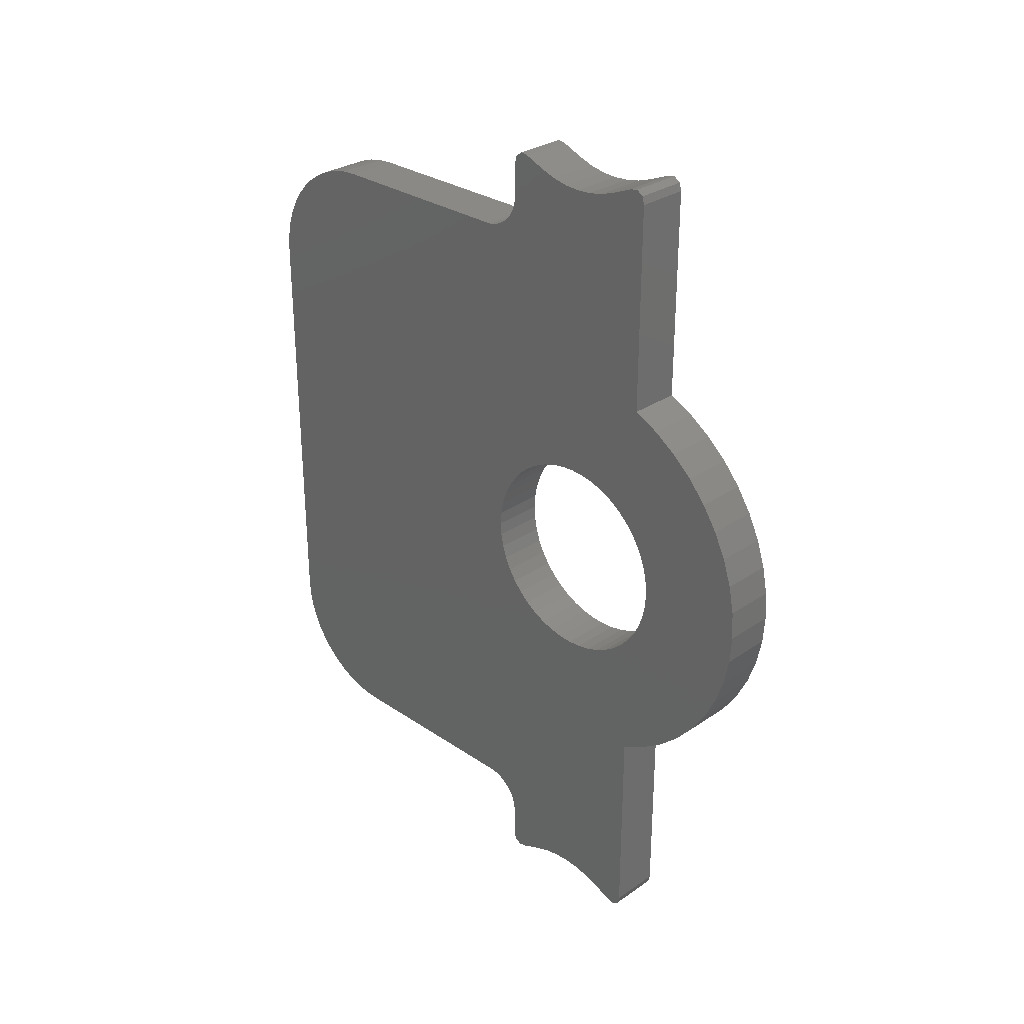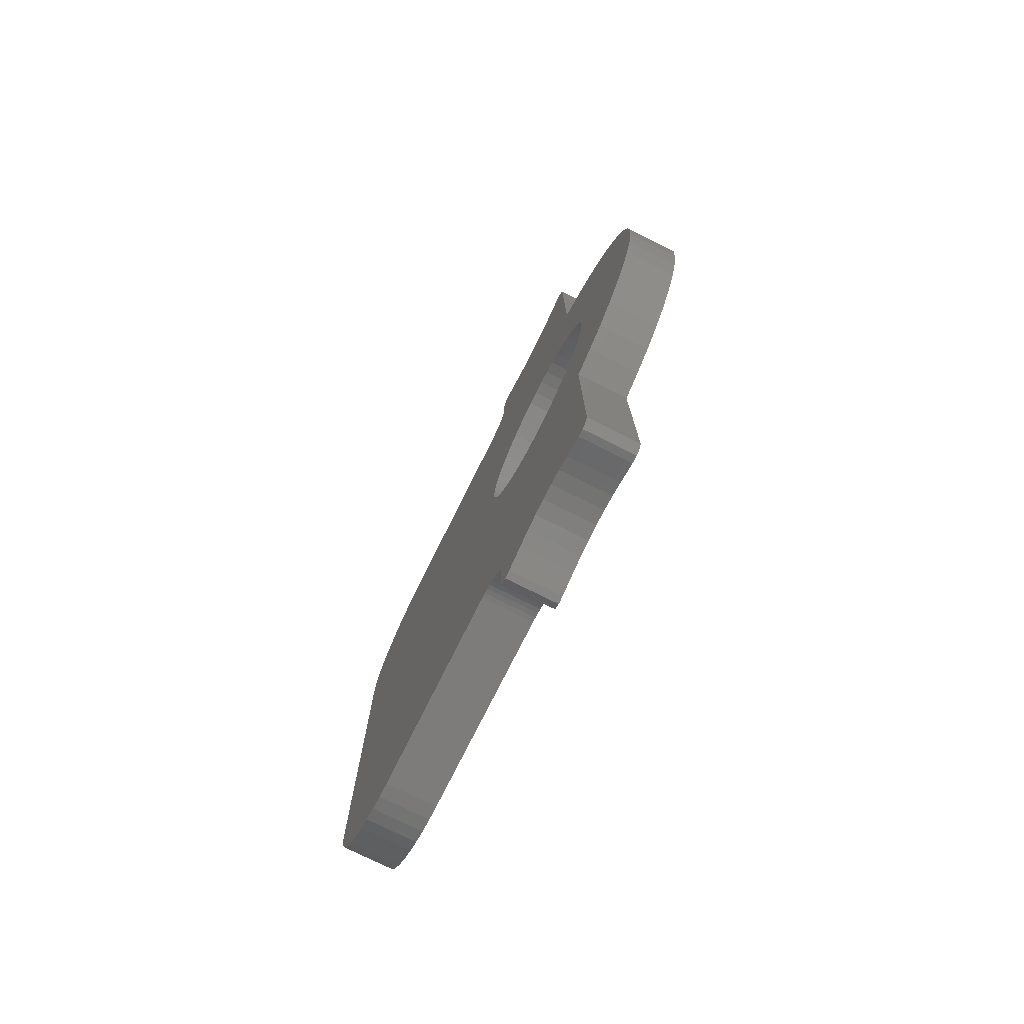
<metadata>
{"format":"stl","ext":"stl","renderer":"f3d","projection":"perspective","resolution":1024,"background":"white","views":[{"elev":29.5,"azim":-45.1,"up":"+Z"},{"elev":-75.9,"azim":-26.5,"up":"+Z"}]}
</metadata>
<code>
# stl→obj: 371 verts, 742 faces
v -1.6 -6.648 0
v 0 -6.591 0.8676
v -1.6 -6.591 0.8676
v 0 -6.648 0
v 0 -6.421 1.72
v -1.6 -6.421 1.72
v 0 -6.142 2.544
v -1.6 -6.142 2.544
v 0 -5.757 3.324
v -1.6 -5.757 3.324
v 0 -5.274 4.047
v -1.6 -5.274 4.047
v 0 -4.701 4.701
v -1.6 -4.701 4.701
v 0 -4.047 5.274
v -1.6 -4.047 5.274
v 0 -3.324 5.757
v -1.6 -3.324 5.757
v 0 -2.544 6.142
v -1.6 -2.544 6.142
v 0 -2.546 12.61
v -1.6 -2.546 12.61
v 0 0.4698 12.43
v -1.6 0 12.4
v 0 0 12.4
v -1.6 0.4698 12.43
v 0 0.9317 12.52
v -1.6 0.9317 12.52
v 0 1.378 12.67
v -1.6 1.378 12.67
v 0 1.378 12.4
v 0 -1.378 12.4
v 0 -0.4698 12.43
v 0 -0.9317 12.52
v 0 -1.378 12.67
v -1.6 1.378 12.4
v -1.6 -1.378 12.4
v -1.6 -0.4698 12.43
v -1.6 -0.9317 12.52
v -1.6 -1.378 12.67
v 0 2.482 12.85
v 0 2.546 12.61
v -1.6 2.546 12.61
v -1.6 2.482 12.85
v 0 2.272 12.99
v -1.6 2.272 12.99
v 0 2.039 12.95
v -1.6 2.039 12.95
v 0 -2.482 12.85
v -1.6 -2.482 12.85
v 0 -2.272 12.99
v -1.6 -2.272 12.99
v 0 -2.039 12.95
v -1.6 -2.039 12.95
v -1.6 -3.2 3.2
v -1.6 -3.2 0
v -1.6 2.546 10.4
v -1.6 0 3.2
v -0.4 -5.36 2.16
v -0.4 -5.72 0.8
v -0.4 -5.4 0.8
v -0.4 -4.76 1.52
v -0.4 -4.76 3.32
v -0.4 -3.84 2.08
v -0.4 -4.2 4.08
v -0.4 -3.84 4.08
v 0 -4.76 3.32
v 0 -5.36 2.16
v 0 -5.72 0.8
v 0 -5.4 0.8
v 0 -4.76 1.52
v 0 -3.84 2.08
v 0 -3.84 4.08
v 0 -4.2 4.08
v 0 -5.6 0
v 0 -5.6 0.4
v 0 -5.2 0.4
v 0 -4.8 0.4
v 0 -3.2 0
v 0 -4.8 0
v 0 -3.2 3.2
v 0 3.746 10.4
v 0 2.546 10.4
v 0 0 3.2
v 0 3.2 3.2
v 0 2.556 11.44
v -1.6 2.546 11.6
v 0 2.546 11.6
v -1.6 2.556 11.44
v 0 2.587 11.29
v -1.6 2.587 11.29
v 0 2.637 11.14
v -1.6 2.637 11.14
v 0 2.706 11
v -1.6 2.706 11
v 0 2.793 10.87
v -1.6 2.793 10.87
v 0 2.897 10.75
v -1.6 2.897 10.75
v 0 3.015 10.65
v -1.6 3.015 10.65
v 0 3.146 10.56
v -1.6 3.146 10.56
v 0 3.286 10.49
v -1.6 3.286 10.49
v 0 3.435 10.44
v -1.6 3.435 10.44
v 0 3.589 10.41
v -1.6 3.589 10.41
v -1.6 3.746 10.4
v 0 10 10.4
v -1.6 10 10.4
v 0 3.2 0
v 0 13.6 6.8
v -1.6 13.6 6.8
v -1.6 3.2 3.2
v -1.6 3.2 0
v -1.6 13.57 7.27
v 0 13.57 7.27
v -1.6 13.48 7.732
v 0 13.48 7.732
v -1.6 13.33 8.178
v 0 13.33 8.178
v -1.6 13.12 8.6
v 0 13.12 8.6
v -1.6 12.86 8.992
v 0 12.86 8.992
v -1.6 12.55 9.346
v 0 12.55 9.346
v -1.6 12.19 9.656
v 0 12.19 9.656
v -1.6 11.8 9.918
v 0 11.8 9.918
v -1.6 11.38 10.13
v 0 11.38 10.13
v -1.6 10.93 10.28
v 0 10.93 10.28
v -1.6 10.47 10.37
v 0 10.47 10.37
v 0 -6.591 -0.8676
v -1.6 -6.591 -0.8676
v 0 -6.421 -1.72
v -1.6 -6.421 -1.72
v 0 -6.142 -2.544
v -1.6 -6.142 -2.544
v 0 -5.757 -3.324
v -1.6 -5.757 -3.324
v 0 -5.274 -4.047
v -1.6 -5.274 -4.047
v 0 -4.701 -4.701
v -1.6 -4.701 -4.701
v 0 -4.047 -5.274
v -1.6 -4.047 -5.274
v 0 -3.324 -5.757
v -1.6 -3.324 -5.757
v 0 -2.544 -6.142
v -1.6 -2.544 -6.142
v -1.6 -2.546 -12.61
v 0 -2.546 -12.61
v 0 0.4698 -12.43
v 0 0 -12.4
v -1.6 0 -12.4
v -1.6 0.4698 -12.43
v 0 0.9317 -12.52
v -1.6 0.9317 -12.52
v 0 1.378 -12.67
v -1.6 1.378 -12.67
v 0 1.378 -12.4
v 0 -1.378 -12.4
v 0 -0.4698 -12.43
v 0 -0.9317 -12.52
v 0 -1.378 -12.67
v -1.6 1.378 -12.4
v -1.6 -1.378 -12.4
v -1.6 -0.4698 -12.43
v -1.6 -0.9317 -12.52
v -1.6 -1.378 -12.67
v 0 2.482 -12.85
v -1.6 2.546 -12.61
v 0 2.546 -12.61
v -1.6 2.482 -12.85
v 0 2.272 -12.99
v -1.6 2.272 -12.99
v 0 2.039 -12.95
v -1.6 2.039 -12.95
v 0 -2.482 -12.85
v -1.6 -2.482 -12.85
v 0 -2.272 -12.99
v -1.6 -2.272 -12.99
v 0 -2.039 -12.95
v -1.6 -2.039 -12.95
v -1.6 -3.2 -3.2
v -1.6 0 -3.2
v -1.6 2.546 -10.4
v -0.4 -5.36 -2.16
v -0.4 -5.4 -0.8
v -0.4 -5.72 -0.8
v -0.4 -4.76 -1.52
v -0.4 -4.76 -3.32
v -0.4 -3.84 -2.08
v -0.4 -4.2 -4.08
v -0.4 -3.84 -4.08
v 0 -4.76 -3.32
v 0 -5.36 -2.16
v 0 -5.72 -0.8
v 0 -5.4 -0.8
v 0 -4.76 -1.52
v 0 -3.84 -2.08
v 0 -3.84 -4.08
v 0 -4.2 -4.08
v 0 -5.6 -0.4
v 0 -5.2 -0.4
v 0 -4.8 -0.4
v 0 -3.2 -3.2
v 0 3.746 -10.4
v 0 0 -3.2
v 0 2.546 -10.4
v 0 3.2 -3.2
v 0 2.556 -11.44
v 0 2.546 -11.6
v -1.6 2.546 -11.6
v -1.6 2.556 -11.44
v 0 2.587 -11.29
v -1.6 2.587 -11.29
v 0 2.637 -11.14
v -1.6 2.637 -11.14
v 0 2.706 -11
v -1.6 2.706 -11
v 0 2.793 -10.87
v -1.6 2.793 -10.87
v 0 2.897 -10.75
v -1.6 2.897 -10.75
v 0 3.015 -10.65
v -1.6 3.015 -10.65
v 0 3.146 -10.56
v -1.6 3.146 -10.56
v 0 3.286 -10.49
v -1.6 3.286 -10.49
v 0 3.435 -10.44
v -1.6 3.435 -10.44
v 0 3.589 -10.41
v -1.6 3.589 -10.41
v -1.6 3.746 -10.4
v 0 10 -10.4
v -1.6 10 -10.4
v 0 13.6 -6.8
v -1.6 3.2 -3.2
v -1.6 13.6 -6.8
v -1.6 13.57 -7.27
v 0 13.57 -7.27
v -1.6 13.48 -7.732
v 0 13.48 -7.732
v -1.6 13.33 -8.178
v 0 13.33 -8.178
v -1.6 13.12 -8.6
v 0 13.12 -8.6
v -1.6 12.86 -8.992
v 0 12.86 -8.992
v -1.6 12.55 -9.346
v 0 12.55 -9.346
v -1.6 12.19 -9.656
v 0 12.19 -9.656
v -1.6 11.8 -9.918
v 0 11.8 -9.918
v -1.6 11.38 -10.13
v 0 11.38 -10.13
v -1.6 10.93 -10.28
v 0 10.93 -10.28
v -1.6 10.47 -10.37
v 0 10.47 -10.37
v 0 3.172 0.4176
v 0 3.091 0.8282
v 0 2.957 1.225
v 0 2.771 1.6
v 0 2.539 1.948
v 0 2.263 2.263
v 0 1.948 2.539
v 0 1.6 2.771
v 0 1.225 2.957
v 0 0.8282 3.091
v 0 0.4176 3.172
v 0 -0.4176 3.172
v 0 -0.8282 3.091
v 0 -1.225 2.957
v 0 -1.6 2.771
v 0 -1.948 2.539
v 0 -2.263 2.263
v 0 -2.539 1.948
v 0 -2.771 1.6
v 0 -2.957 1.225
v 0 -3.091 0.8282
v 0 -3.172 0.4176
v 0 -3.172 -0.4176
v 0 -3.091 -0.8282
v 0 -2.957 -1.225
v 0 -2.771 -1.6
v 0 -2.539 -1.948
v 0 -2.263 -2.263
v 0 -1.948 -2.539
v 0 -1.6 -2.771
v 0 -1.225 -2.957
v 0 -0.8282 -3.091
v 0 -0.4176 -3.172
v 0 0.4176 -3.172
v 0 0.8282 -3.091
v 0 1.225 -2.957
v 0 1.6 -2.771
v 0 1.948 -2.539
v 0 2.263 -2.263
v 0 2.539 -1.948
v 0 2.771 -1.6
v 0 2.957 -1.225
v 0 3.091 -0.8282
v 0 3.172 -0.4176
v -1.6 3.172 0.4176
v -1.6 3.091 0.8282
v -1.6 2.957 1.225
v -1.6 2.771 1.6
v -1.6 2.539 1.948
v -1.6 2.263 2.263
v -1.6 1.948 2.539
v -1.6 1.6 2.771
v -1.6 1.225 2.957
v -1.6 0.8282 3.091
v -1.6 0.4176 3.172
v -1.6 -0.4176 3.172
v -1.6 -0.8282 3.091
v -1.6 -1.225 2.957
v -1.6 -1.6 2.771
v -1.6 -1.948 2.539
v -1.6 -2.263 2.263
v -1.6 -2.539 1.948
v -1.6 -2.771 1.6
v -1.6 -2.957 1.225
v -1.6 -3.091 0.8282
v -1.6 -3.172 0.4176
v -1.6 -3.172 -0.4176
v -1.6 -3.091 -0.8282
v -1.6 -2.957 -1.225
v -1.6 -2.771 -1.6
v -1.6 -2.539 -1.948
v -1.6 -2.263 -2.263
v -1.6 -1.948 -2.539
v -1.6 -1.6 -2.771
v -1.6 -1.225 -2.957
v -1.6 -0.8282 -3.091
v -1.6 -0.4176 -3.172
v -1.6 0.4176 -3.172
v -1.6 0.8282 -3.091
v -1.6 1.225 -2.957
v -1.6 1.6 -2.771
v -1.6 1.948 -2.539
v -1.6 2.263 -2.263
v -1.6 2.539 -1.948
v -1.6 2.771 -1.6
v -1.6 2.957 -1.225
v -1.6 3.091 -0.8282
v -1.6 3.172 -0.4176
v 0 -4.917 0.2828
v -0.4 -4.8 0
v -0.4 -4.917 0.2828
v -0.4 -5.2 0.4
v 0 -5.483 0.2828
v -0.4 -5.483 0.2828
v -0.4 -5.6 0
v 0 -5.483 -0.2828
v -0.4 -5.483 -0.2828
v -0.4 -5.2 -0.4
v 0 -4.917 -0.2828
v -0.4 -4.917 -0.2828
v -0.4 -5.2 0
f 1 2 3
f 2 1 4
f 3 5 6
f 5 3 2
f 6 7 8
f 7 6 5
f 8 9 10
f 9 8 7
f 10 11 12
f 11 10 9
f 12 13 14
f 13 12 11
f 14 15 16
f 15 14 13
f 16 17 18
f 17 16 15
f 18 19 20
f 19 18 17
f 19 21 22
f 22 20 19
f 23 24 25
f 24 23 26
f 27 26 23
f 26 27 28
f 29 28 27
f 28 29 30
f 31 23 25
f 31 27 23
f 31 29 27
f 32 25 33
f 32 33 34
f 32 34 35
f 36 24 26
f 36 26 28
f 36 28 30
f 37 38 24
f 37 39 38
f 37 40 39
f 41 42 43
f 43 44 41
f 45 41 44
f 44 46 45
f 47 45 46
f 46 48 47
f 44 48 46
f 48 44 43
f 41 45 47
f 47 42 41
f 33 25 24
f 24 38 33
f 34 33 38
f 38 39 34
f 35 34 39
f 39 40 35
f 49 22 21
f 22 49 50
f 51 50 49
f 50 51 52
f 53 52 51
f 52 53 54
f 50 52 54
f 54 22 50
f 49 53 51
f 53 49 21
f 29 47 48
f 48 30 29
f 53 35 40
f 40 54 53
f 47 29 31
f 31 42 47
f 32 35 53
f 53 21 32
f 22 54 40
f 40 37 22
f 36 30 48
f 48 43 36
f 13 2 4
f 2 13 11
f 11 5 2
f 5 11 9
f 9 7 5
f 13 17 15
f 17 13 19
f 1 3 6
f 1 6 8
f 1 8 10
f 1 10 12
f 1 12 14
f 1 14 16
f 1 16 18
f 1 18 20
f 55 56 1
f 24 57 58
f 58 37 24
f 59 60 61
f 61 62 59
f 63 59 62
f 62 64 63
f 65 63 64
f 64 66 65
f 55 1 20
f 58 55 20
f 37 58 20
f 20 22 37
f 67 68 59
f 59 63 67
f 68 69 60
f 60 59 68
f 69 70 61
f 61 60 69
f 70 71 62
f 62 61 70
f 71 72 64
f 64 62 71
f 72 73 66
f 66 64 72
f 73 74 65
f 65 66 73
f 74 67 63
f 63 65 74
f 75 76 69
f 69 4 75
f 4 69 68
f 71 70 77
f 77 78 71
f 70 69 76
f 76 77 70
f 78 72 71
f 79 72 78
f 78 80 79
f 72 79 81
f 81 73 72
f 82 83 84
f 84 85 82
f 84 19 73
f 73 81 84
f 73 19 13
f 13 74 73
f 67 74 13
f 4 68 67
f 67 13 4
f 86 87 88
f 87 86 89
f 90 89 86
f 89 90 91
f 92 91 90
f 91 92 93
f 94 93 92
f 93 94 95
f 96 95 94
f 95 96 97
f 98 97 96
f 97 98 99
f 100 99 98
f 99 100 101
f 102 101 100
f 101 102 103
f 104 103 102
f 103 104 105
f 106 105 104
f 105 106 107
f 108 107 106
f 107 108 109
f 82 109 108
f 109 82 110
f 86 88 83
f 90 86 83
f 92 90 83
f 94 92 83
f 96 94 83
f 98 96 83
f 100 98 83
f 102 100 83
f 104 102 83
f 106 104 83
f 108 106 83
f 82 108 83
f 89 57 87
f 91 57 89
f 93 57 91
f 95 57 93
f 97 57 95
f 99 57 97
f 101 57 99
f 103 57 101
f 105 57 103
f 107 57 105
f 109 57 107
f 110 57 109
f 111 112 110
f 110 82 111
f 88 87 43
f 43 42 88
f 84 32 21
f 21 19 84
f 25 83 88
f 88 31 25
f 32 84 83
f 83 25 32
f 42 31 88
f 111 82 85
f 113 114 111
f 111 85 113
f 112 115 116
f 116 110 112
f 58 57 110
f 110 116 58
f 36 43 87
f 57 24 36
f 36 87 57
f 117 116 115
f 118 114 115
f 114 118 119
f 120 119 118
f 119 120 121
f 122 121 120
f 121 122 123
f 124 123 122
f 123 124 125
f 126 125 124
f 125 126 127
f 128 127 126
f 127 128 129
f 130 129 128
f 129 130 131
f 132 131 130
f 131 132 133
f 134 133 132
f 133 134 135
f 136 135 134
f 135 136 137
f 138 137 136
f 137 138 139
f 112 139 138
f 139 112 111
f 112 118 115
f 118 112 138
f 138 120 118
f 120 138 136
f 136 122 120
f 122 136 134
f 134 124 122
f 124 134 132
f 132 126 124
f 126 132 130
f 130 128 126
f 111 114 119
f 119 139 111
f 139 119 121
f 121 137 139
f 137 121 123
f 123 135 137
f 135 123 125
f 125 133 135
f 133 125 127
f 127 131 133
f 131 127 129
f 1 140 141
f 140 1 4
f 141 142 143
f 142 141 140
f 143 144 145
f 144 143 142
f 145 146 147
f 146 145 144
f 147 148 149
f 148 147 146
f 149 150 151
f 150 149 148
f 151 152 153
f 152 151 150
f 153 154 155
f 154 153 152
f 155 156 157
f 156 155 154
f 156 158 159
f 158 156 157
f 160 161 162
f 162 163 160
f 164 160 163
f 163 165 164
f 166 164 165
f 165 167 166
f 168 161 160
f 168 160 164
f 168 164 166
f 169 161 170
f 169 170 171
f 169 171 172
f 173 162 163
f 173 163 165
f 173 165 167
f 174 162 175
f 174 175 176
f 174 176 177
f 178 179 180
f 179 178 181
f 182 181 178
f 181 182 183
f 184 183 182
f 183 184 185
f 181 185 183
f 185 181 179
f 178 184 182
f 184 178 180
f 170 161 162
f 162 175 170
f 171 170 175
f 175 176 171
f 172 171 176
f 176 177 172
f 186 158 159
f 158 186 187
f 188 187 186
f 187 188 189
f 190 189 188
f 189 190 191
f 187 191 189
f 191 187 158
f 186 190 188
f 190 186 159
f 166 185 184
f 185 166 167
f 190 177 172
f 177 190 191
f 184 168 166
f 168 184 180
f 169 190 172
f 190 169 159
f 158 177 191
f 177 158 174
f 173 185 167
f 185 173 179
f 150 140 4
f 140 150 148
f 148 142 140
f 142 148 146
f 146 144 142
f 150 154 152
f 154 150 156
f 1 143 141
f 1 145 143
f 1 147 145
f 1 149 147
f 1 151 149
f 1 153 151
f 1 155 153
f 1 157 155
f 192 1 56
f 162 193 194
f 193 162 174
f 195 196 197
f 196 195 198
f 199 198 195
f 198 199 200
f 201 200 199
f 200 201 202
f 192 157 1
f 193 157 192
f 174 157 193
f 157 174 158
f 203 195 204
f 195 203 199
f 204 197 205
f 197 204 195
f 205 196 206
f 196 205 197
f 206 198 207
f 198 206 196
f 207 200 208
f 200 207 198
f 208 202 209
f 202 208 200
f 209 201 210
f 201 209 202
f 210 199 203
f 199 210 201
f 75 205 211
f 205 75 4
f 4 204 205
f 207 212 206
f 212 207 213
f 206 211 205
f 211 206 212
f 213 207 208
f 79 213 208
f 213 79 80
f 208 214 79
f 214 208 209
f 215 216 217
f 216 215 218
f 216 209 156
f 209 216 214
f 209 150 156
f 150 209 210
f 203 150 210
f 4 203 204
f 203 4 150
f 219 220 221
f 221 222 219
f 223 219 222
f 222 224 223
f 225 223 224
f 224 226 225
f 227 225 226
f 226 228 227
f 229 227 228
f 228 230 229
f 231 229 230
f 230 232 231
f 233 231 232
f 232 234 233
f 235 233 234
f 234 236 235
f 237 235 236
f 236 238 237
f 239 237 238
f 238 240 239
f 241 239 240
f 240 242 241
f 215 241 242
f 242 243 215
f 219 217 220
f 223 217 219
f 225 217 223
f 227 217 225
f 229 217 227
f 231 217 229
f 233 217 231
f 235 217 233
f 237 217 235
f 239 217 237
f 241 217 239
f 215 217 241
f 222 194 221
f 224 194 222
f 226 194 224
f 228 194 226
f 230 194 228
f 232 194 230
f 234 194 232
f 236 194 234
f 238 194 236
f 240 194 238
f 242 194 240
f 243 194 242
f 244 243 245
f 243 244 215
f 220 179 221
f 179 220 180
f 216 159 169
f 159 216 156
f 161 220 217
f 220 161 168
f 169 217 216
f 217 169 161
f 180 220 168
f 244 218 215
f 113 244 246
f 244 113 218
f 245 247 248
f 247 245 243
f 193 243 194
f 243 193 247
f 173 221 179
f 194 173 162
f 173 194 221
f 117 248 247
f 249 246 248
f 246 249 250
f 251 250 249
f 250 251 252
f 253 252 251
f 252 253 254
f 255 254 253
f 254 255 256
f 257 256 255
f 256 257 258
f 259 258 257
f 258 259 260
f 261 260 259
f 260 261 262
f 263 262 261
f 262 263 264
f 265 264 263
f 264 265 266
f 267 266 265
f 266 267 268
f 269 268 267
f 268 269 270
f 245 270 269
f 270 245 244
f 245 249 248
f 249 245 269
f 269 251 249
f 251 269 267
f 267 253 251
f 253 267 265
f 265 255 253
f 255 265 263
f 263 257 255
f 257 263 261
f 261 259 257
f 244 250 246
f 250 244 270
f 270 252 250
f 252 270 268
f 268 254 252
f 254 268 266
f 266 256 254
f 256 266 264
f 264 258 256
f 258 264 262
f 262 260 258
f 271 113 85
f 272 271 85
f 273 272 85
f 274 273 85
f 275 274 85
f 276 275 85
f 277 276 85
f 278 277 85
f 279 278 85
f 280 279 85
f 281 280 85
f 84 281 85
f 282 84 81
f 283 282 81
f 284 283 81
f 285 284 81
f 286 285 81
f 287 286 81
f 288 287 81
f 289 288 81
f 290 289 81
f 291 290 81
f 292 291 81
f 79 292 81
f 293 79 214
f 294 293 214
f 295 294 214
f 296 295 214
f 297 296 214
f 298 297 214
f 299 298 214
f 300 299 214
f 301 300 214
f 302 301 214
f 303 302 214
f 216 303 214
f 304 216 218
f 305 304 218
f 306 305 218
f 307 306 218
f 308 307 218
f 309 308 218
f 310 309 218
f 311 310 218
f 312 311 218
f 313 312 218
f 314 313 218
f 113 314 218
f 315 116 117
f 316 116 315
f 317 116 316
f 318 116 317
f 319 116 318
f 320 116 319
f 321 116 320
f 322 116 321
f 323 116 322
f 324 116 323
f 325 116 324
f 58 116 325
f 326 55 58
f 327 55 326
f 328 55 327
f 329 55 328
f 330 55 329
f 331 55 330
f 332 55 331
f 333 55 332
f 334 55 333
f 335 55 334
f 336 55 335
f 56 55 336
f 337 192 56
f 338 192 337
f 339 192 338
f 340 192 339
f 341 192 340
f 342 192 341
f 343 192 342
f 344 192 343
f 345 192 344
f 346 192 345
f 347 192 346
f 193 192 347
f 348 247 193
f 349 247 348
f 350 247 349
f 351 247 350
f 352 247 351
f 353 247 352
f 354 247 353
f 355 247 354
f 356 247 355
f 357 247 356
f 358 247 357
f 117 247 358
f 271 117 113
f 117 271 315
f 272 315 271
f 315 272 316
f 273 316 272
f 316 273 317
f 274 317 273
f 317 274 318
f 275 318 274
f 318 275 319
f 276 319 275
f 319 276 320
f 277 320 276
f 320 277 321
f 278 321 277
f 321 278 322
f 279 322 278
f 322 279 323
f 280 323 279
f 323 280 324
f 281 324 280
f 324 281 325
f 84 325 281
f 325 84 58
f 282 58 84
f 58 282 326
f 283 326 282
f 326 283 327
f 284 327 283
f 327 284 328
f 285 328 284
f 328 285 329
f 286 329 285
f 329 286 330
f 287 330 286
f 330 287 331
f 288 331 287
f 331 288 332
f 289 332 288
f 332 289 333
f 290 333 289
f 333 290 334
f 291 334 290
f 334 291 335
f 292 335 291
f 335 292 336
f 79 336 292
f 336 79 56
f 293 56 79
f 56 293 337
f 294 337 293
f 337 294 338
f 295 338 294
f 338 295 339
f 296 339 295
f 339 296 340
f 297 340 296
f 340 297 341
f 298 341 297
f 341 298 342
f 299 342 298
f 342 299 343
f 300 343 299
f 343 300 344
f 301 344 300
f 344 301 345
f 302 345 301
f 345 302 346
f 303 346 302
f 346 303 347
f 216 347 303
f 347 216 193
f 304 193 216
f 193 304 348
f 305 348 304
f 348 305 349
f 306 349 305
f 349 306 350
f 307 350 306
f 350 307 351
f 308 351 307
f 351 308 352
f 309 352 308
f 352 309 353
f 310 353 309
f 353 310 354
f 311 354 310
f 354 311 355
f 312 355 311
f 355 312 356
f 313 356 312
f 356 313 357
f 314 357 313
f 357 314 358
f 113 358 314
f 358 113 117
f 359 360 80
f 360 359 361
f 77 361 359
f 361 77 362
f 363 362 77
f 362 363 364
f 75 364 363
f 364 75 365
f 366 365 75
f 365 366 367
f 212 367 366
f 367 212 368
f 369 368 212
f 368 369 370
f 80 370 369
f 370 80 360
f 78 359 80
f 78 77 359
f 76 363 77
f 76 75 363
f 211 366 75
f 211 212 366
f 213 369 212
f 213 80 369
f 371 360 361
f 371 361 362
f 371 362 364
f 371 364 365
f 371 365 367
f 371 367 368
f 371 368 370
f 371 370 360
f 246 114 113
f 115 114 246
f 246 248 115
f 115 248 117

</code>
